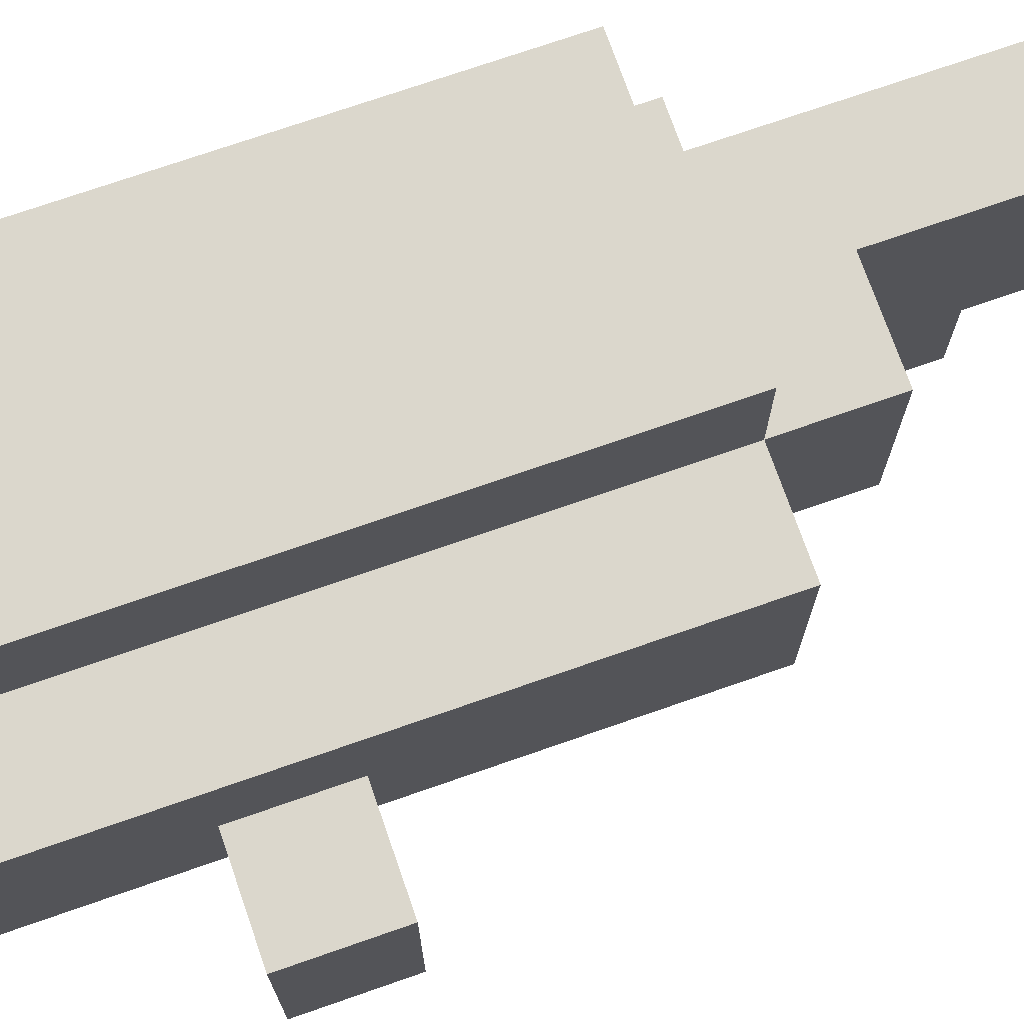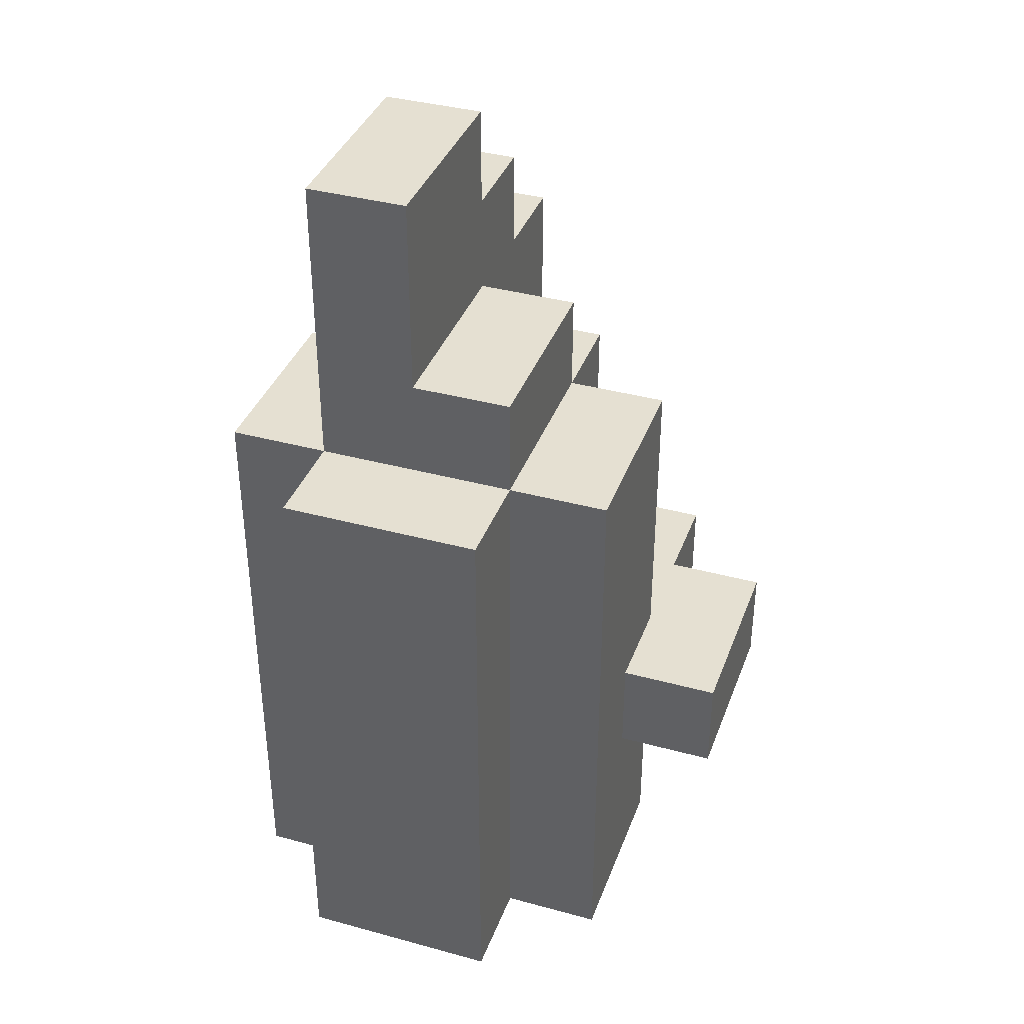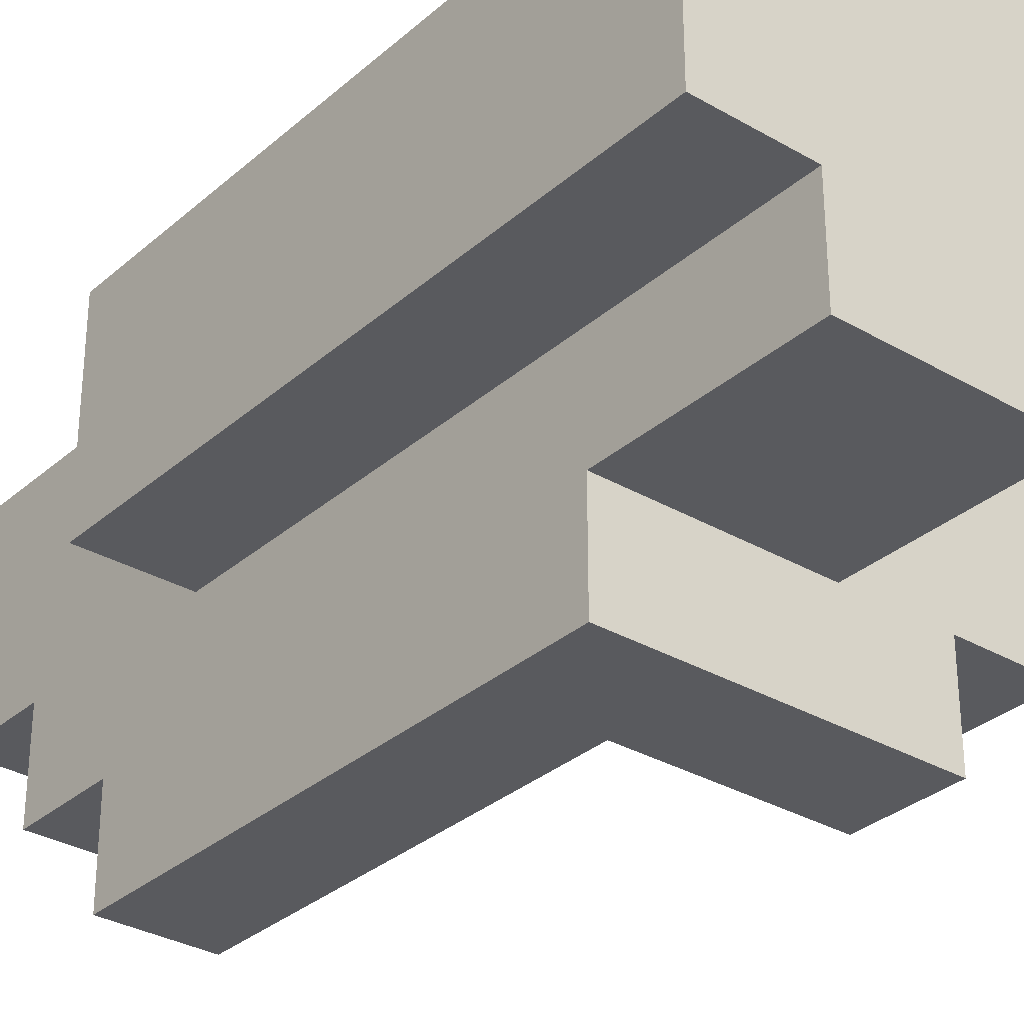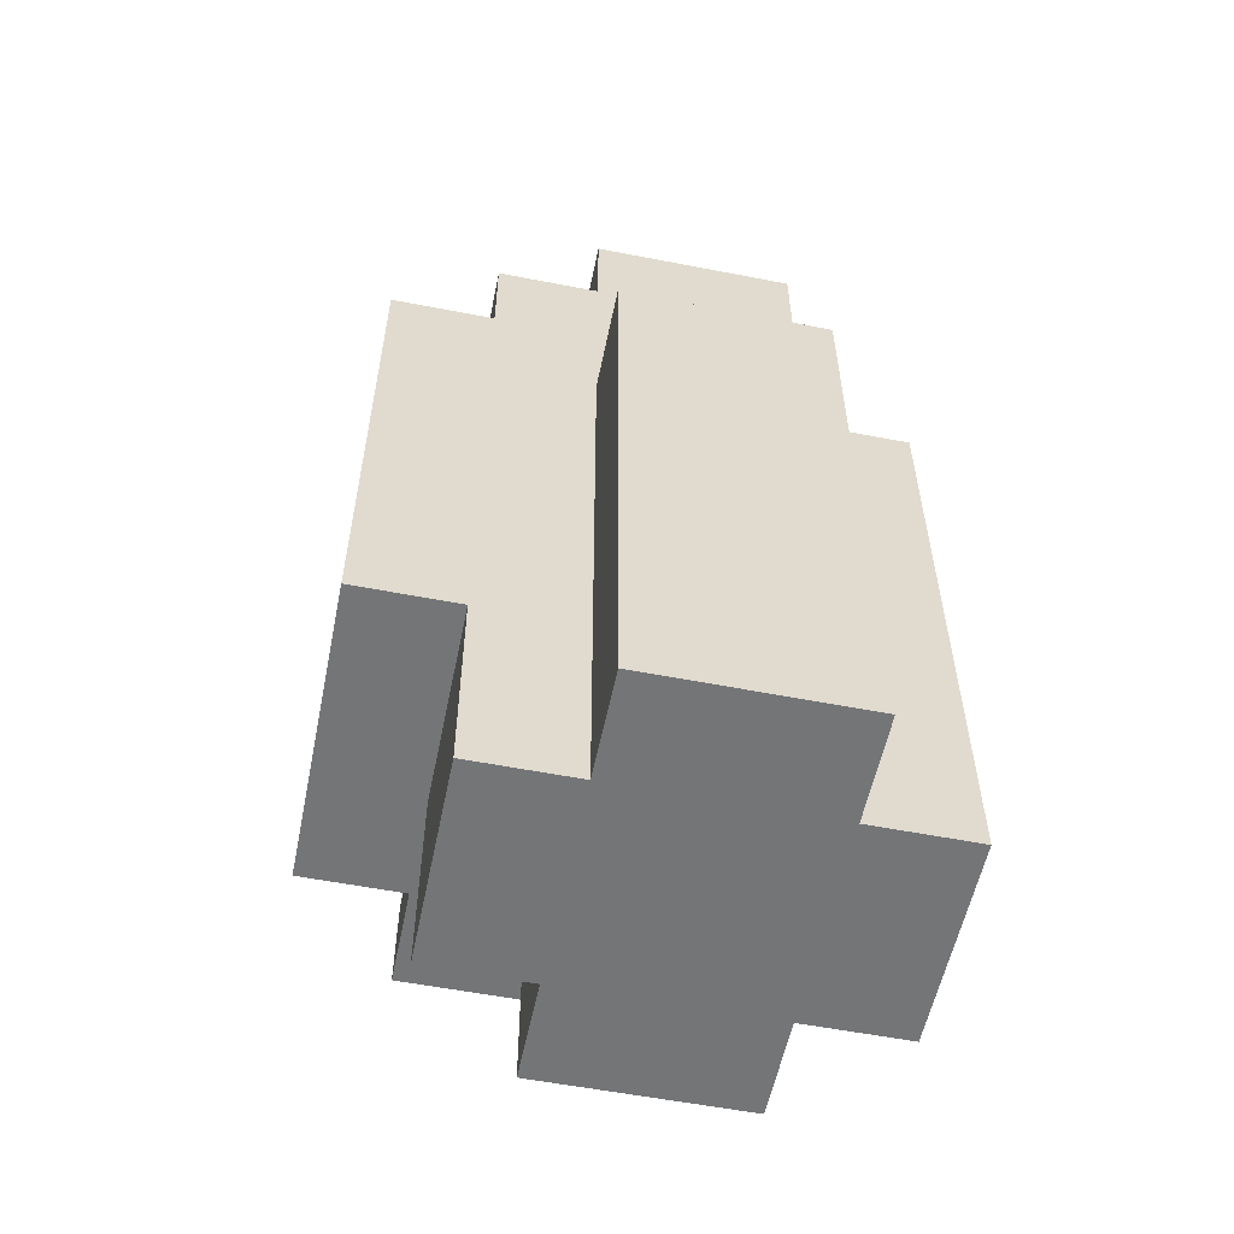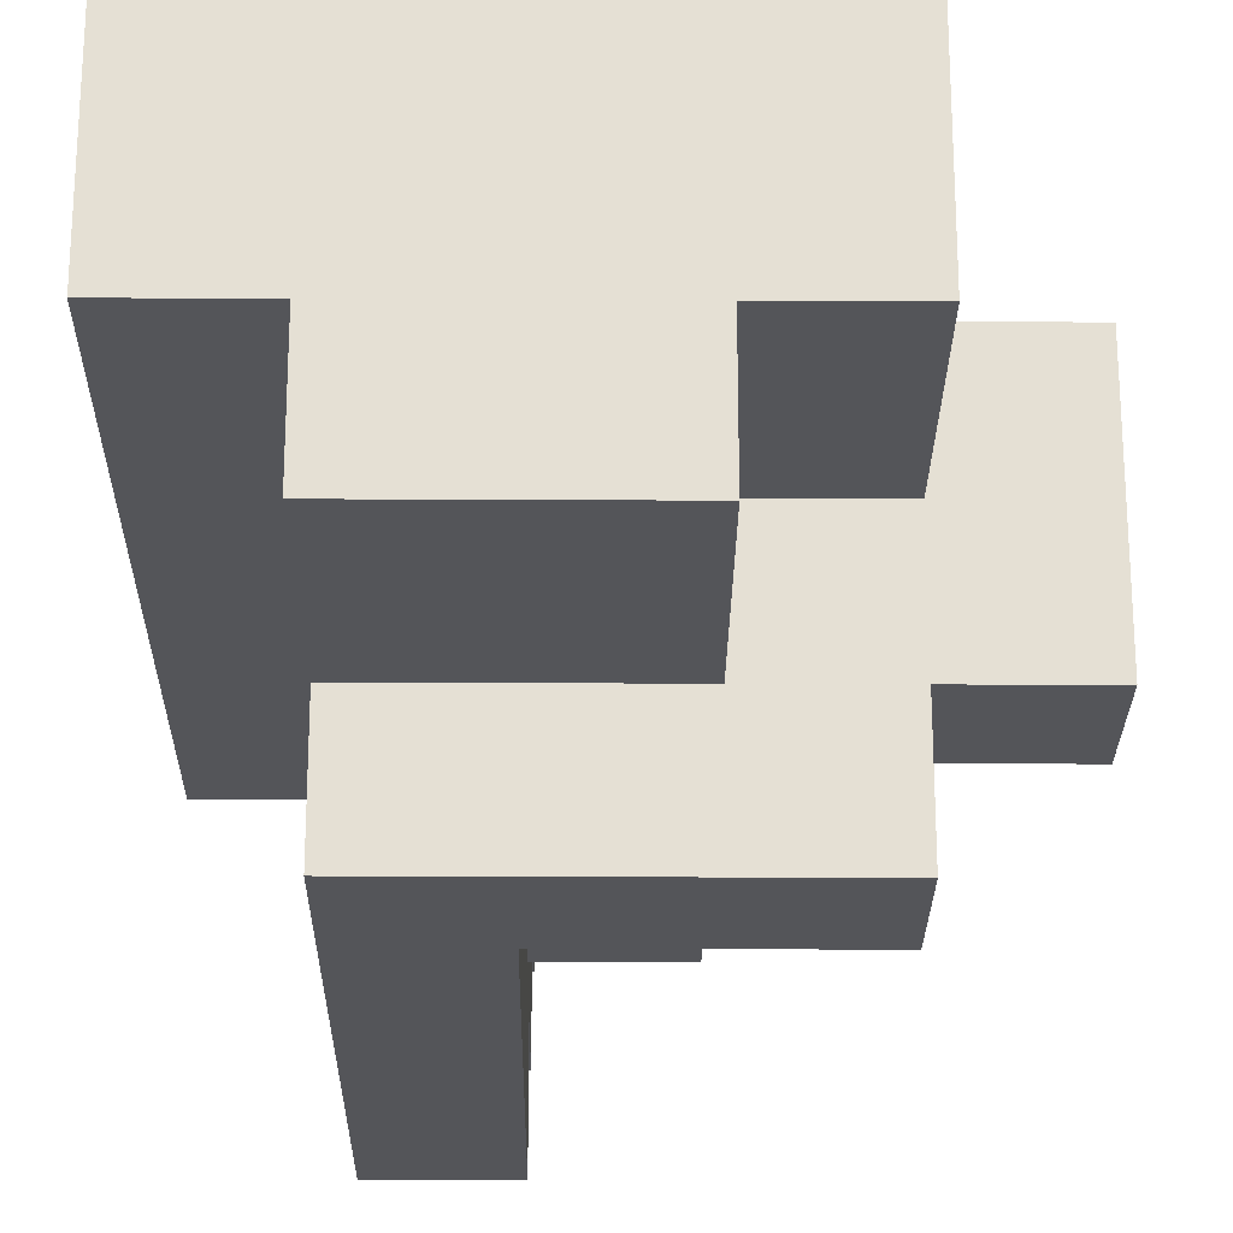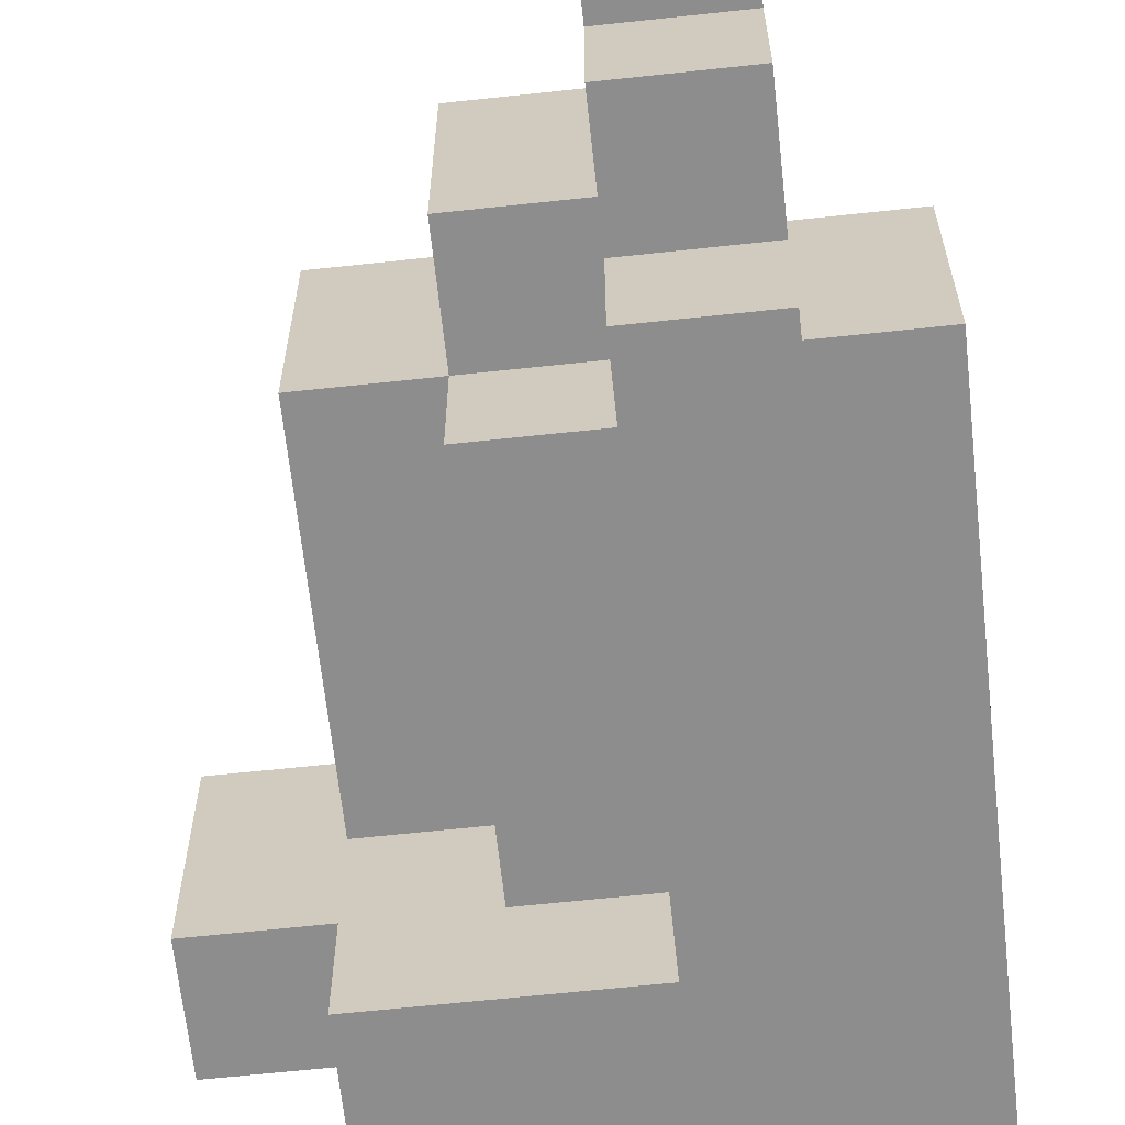
<metadata>
{"format":"obj","ext":"obj","renderer":"f3d","projection":"perspective","resolution":1024,"background":"white","views":[{"elev":73.2,"azim":70.8,"up":"+Z"},{"elev":37.8,"azim":19.2,"up":"+Y"},{"elev":-31.7,"azim":-39.4,"up":"+Z"},{"elev":-56.5,"azim":-101.5,"up":"+Y"},{"elev":-24.6,"azim":-0.5,"up":"+Z"},{"elev":-64.6,"azim":-173.8,"up":"+Z"}]}
</metadata>
<code>
o
v -0.2 0 0.1
v -0.2 0 -0.1
v -0.2 0.6 0.1
v -0.2 0.6 -0.1
v -0.1 0 0.2
v -0.1 0 0.1
v -0.1 0 -0.1
v -0.1 0 -0.2
v -0.1 0.2 -0.2
v -0.1 0.2 -0.3
v -0.1 0.6 0.2
v -0.1 0.6 0.1
v -0.1 0.6 -0.1
v -0.1 0.6 -0.2
v -0.1 0.7 0.1
v -0.1 0.7 -0.1
v -0.1 0.7 -0.2
v -0.1 0.7 -0.3
v -0.1 0.8 -0.1
v -0.1 0.8 -0.2
v -0.1 0.9 0.1
v -0.1 0.9 -0.1
v 0 0.3 -0.2
v 0 0.3 -0.3
v 0 0.6 -0.1
v 0 0.6 -0.2
v 0 0.7 0.1
v 0 0.7 -0.1
v 0 0.7 -0.2
v 0 0.7 -0.3
v 0 0.8 -0.1
v 0 0.8 -0.2
v 0 0.9 0.1
v 0 0.9 -0.1
v 0.1 0 0.2
v 0.1 0 0.1
v 0.1 0 -0.1
v 0.1 0 -0.2
v 0.1 0.2 -0.1
v 0.1 0.2 -0.2
v 0.1 0.3 -0.1
v 0.1 0.3 -0.2
v 0.1 0.6 0.2
v 0.1 0.6 0.1
v 0.1 0.6 -0.1
v 0.1 0.6 -0.2
v 0.1 0.7 0.1
v 0.1 0.7 -0.1
v 0.2 0 0.1
v 0.2 0 -0.1
v 0.2 0.2 0
v 0.2 0.2 -0.1
v 0.2 0.2 -0.2
v 0.2 0.2 -0.3
v 0.2 0.3 0
v 0.2 0.3 -0.1
v 0.2 0.3 -0.2
v 0.2 0.3 -0.3
v 0.2 0.6 0.1
v 0.2 0.6 -0.1
v 0.3 0.2 0
v 0.3 0.2 -0.1
v 0.3 0.2 -0.2
v 0.3 0.3 0
v 0.3 0.3 -0.1
v 0.3 0.3 -0.2
v -0.1 0 0.2
v -0.1 0.6 0.2
v 0.1 0 0.2
v 0.1 0.6 0.2
v -0.2 0 0.1
v -0.2 0.6 0.1
v -0.1 0 0.1
v -0.1 0.6 0.1
v -0.1 0.7 0.1
v -0.1 0.9 0.1
v 0 0.7 0.1
v 0 0.9 0.1
v 0.1 0 0.1
v 0.1 0.6 0.1
v 0.1 0.7 0.1
v 0.2 0 0.1
v 0.2 0.6 0.1
v 0.2 0.2 0
v 0.2 0.3 0
v 0.3 0.2 0
v 0.3 0.3 0
v -0.2 0 -0.1
v -0.2 0.6 -0.1
v -0.1 0 -0.1
v -0.1 0.6 -0.1
v -0.1 0.8 -0.1
v -0.1 0.9 -0.1
v 0 0.6 -0.1
v 0 0.7 -0.1
v 0 0.8 -0.1
v 0 0.9 -0.1
v 0.1 0 -0.1
v 0.1 0.2 -0.1
v 0.1 0.3 -0.1
v 0.1 0.6 -0.1
v 0.1 0.7 -0.1
v 0.2 0 -0.1
v 0.2 0.2 -0.1
v 0.2 0.3 -0.1
v 0.2 0.6 -0.1
v -0.1 0 -0.2
v -0.1 0.2 -0.2
v -0.1 0.7 -0.2
v -0.1 0.8 -0.2
v 0 0.3 -0.2
v 0 0.6 -0.2
v 0 0.7 -0.2
v 0 0.8 -0.2
v 0.1 0 -0.2
v 0.1 0.2 -0.2
v 0.1 0.3 -0.2
v 0.1 0.6 -0.2
v 0.2 0.2 -0.2
v 0.2 0.3 -0.2
v 0.3 0.2 -0.2
v 0.3 0.3 -0.2
v -0.1 0.2 -0.3
v -0.1 0.7 -0.3
v 0 0.3 -0.3
v 0 0.7 -0.3
v 0.2 0.2 -0.3
v 0.2 0.3 -0.3
v -0.1 0 0.2
v 0.1 0 0.2
v -0.2 0 0.1
v -0.1 0 0.1
v 0.1 0 0.1
v 0.2 0 0.1
v -0.2 0 -0.1
v -0.1 0 -0.1
v 0.1 0 -0.1
v 0.2 0 -0.1
v -0.1 0 -0.2
v 0.1 0 -0.2
v 0.2 0.2 0
v 0.3 0.2 0
v 0.1 0.2 -0.1
v 0.2 0.2 -0.1
v 0.3 0.2 -0.1
v -0.1 0.2 -0.2
v 0.1 0.2 -0.2
v 0.2 0.2 -0.2
v 0.3 0.2 -0.2
v -0.1 0.2 -0.3
v 0.2 0.2 -0.3
v 0.2 0.3 0
v 0.3 0.3 0
v 0.1 0.3 -0.1
v 0.2 0.3 -0.1
v 0.3 0.3 -0.1
v 0 0.3 -0.2
v 0.1 0.3 -0.2
v 0.2 0.3 -0.2
v 0.3 0.3 -0.2
v 0 0.3 -0.3
v 0.2 0.3 -0.3
v -0.1 0.6 0.2
v 0.1 0.6 0.2
v -0.2 0.6 0.1
v -0.1 0.6 0.1
v 0.1 0.6 0.1
v 0.2 0.6 0.1
v -0.2 0.6 -0.1
v -0.1 0.6 -0.1
v 0 0.6 -0.1
v 0.1 0.6 -0.1
v 0.2 0.6 -0.1
v 0 0.6 -0.2
v 0.1 0.6 -0.2
v 0 0.7 0.1
v 0.1 0.7 0.1
v 0 0.7 -0.1
v 0.1 0.7 -0.1
v -0.1 0.7 -0.2
v 0 0.7 -0.2
v -0.1 0.7 -0.3
v 0 0.7 -0.3
v -0.1 0.8 -0.1
v 0 0.8 -0.1
v -0.1 0.8 -0.2
v 0 0.8 -0.2
v -0.1 0.9 0.1
v 0 0.9 0.1
v -0.1 0.9 -0.1
v 0 0.9 -0.1
f 3 2 1
f 4 2 3
f 9 8 7
f 11 6 5
f 12 6 11
f 13 9 7
f 14 10 9
f 14 9 13
f 15 13 12
f 16 14 13
f 16 13 15
f 17 10 14
f 17 14 16
f 18 10 17
f 19 16 15
f 19 17 16
f 20 17 19
f 21 19 15
f 22 19 21
f 23 24 26
f 25 26 28
f 26 24 29
f 28 26 29
f 29 24 30
f 27 28 31
f 28 29 31
f 31 29 32
f 27 31 33
f 33 31 34
f 37 38 39
f 39 38 40
f 35 36 43
f 43 36 44
f 41 42 45
f 45 42 46
f 44 45 47
f 47 45 48
f 49 50 51
f 51 50 52
f 49 51 55
f 53 54 57
f 57 54 58
f 55 56 59
f 49 55 59
f 59 56 60
f 61 62 64
f 62 63 65
f 64 62 65
f 65 63 66
f 69 68 67
f 70 68 69
f 73 72 71
f 74 72 73
f 77 76 75
f 77 75 74
f 78 76 77
f 80 77 74
f 81 77 80
f 82 80 79
f 83 80 82
f 86 85 84
f 87 85 86
f 88 89 90
f 90 89 91
f 92 93 96
f 96 93 97
f 94 95 101
f 101 95 102
f 98 99 103
f 103 99 104
f 100 101 105
f 105 101 106
f 109 110 113
f 113 110 114
f 107 108 115
f 115 108 116
f 111 112 117
f 117 112 118
f 119 120 121
f 121 120 122
f 123 124 125
f 125 124 126
f 123 125 127
f 127 125 128
f 132 130 129
f 133 130 132
f 135 132 131
f 135 134 133
f 135 133 132
f 136 134 135
f 137 134 136
f 138 134 137
f 139 137 136
f 140 137 139
f 144 142 141
f 145 142 144
f 147 144 143
f 147 145 144
f 148 145 147
f 149 145 148
f 150 147 146
f 150 148 147
f 151 148 150
f 152 153 155
f 155 153 156
f 154 155 158
f 155 156 158
f 158 156 159
f 159 156 160
f 157 158 161
f 158 159 161
f 161 159 162
f 163 164 166
f 166 164 167
f 165 166 169
f 169 166 170
f 167 168 172
f 172 168 173
f 171 172 174
f 174 172 175
f 176 177 178
f 178 177 179
f 180 181 182
f 182 181 183
f 184 185 186
f 186 185 187
f 188 189 190
f 190 189 191

</code>
